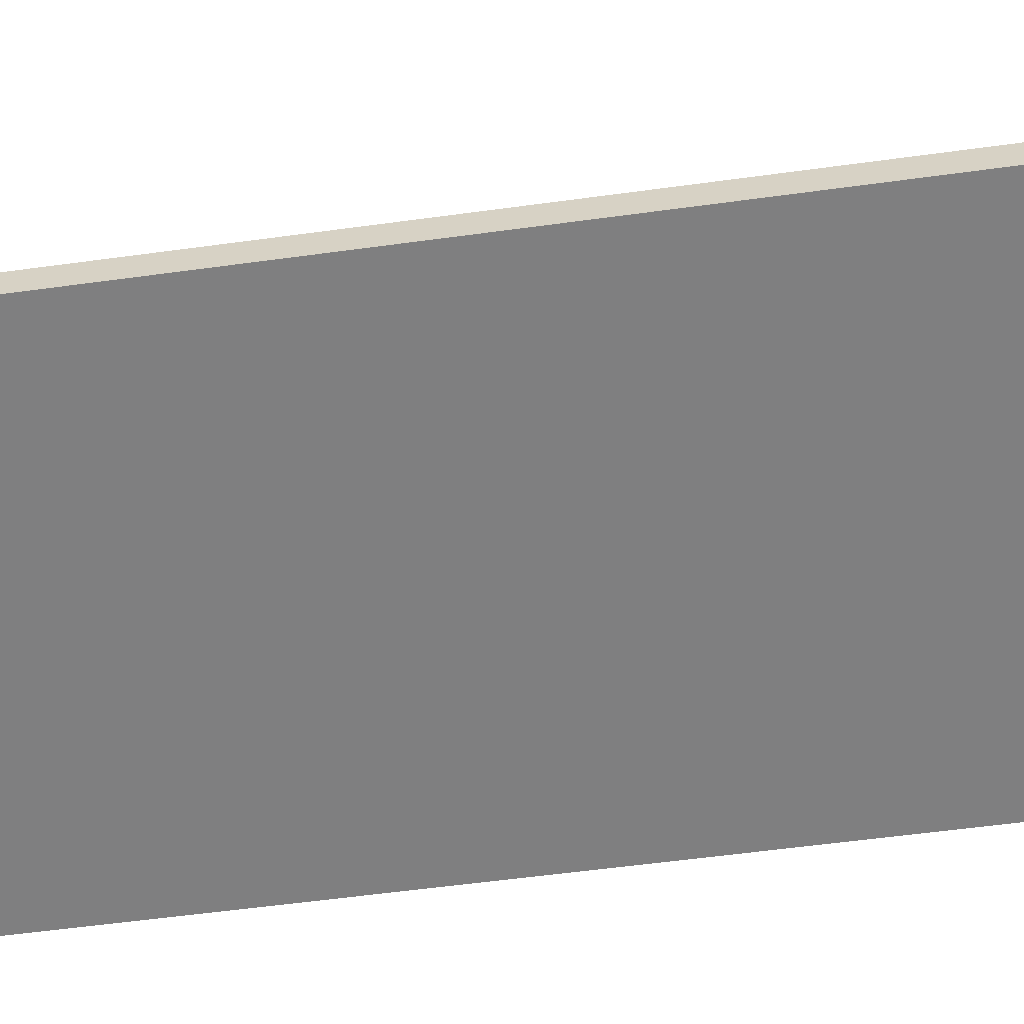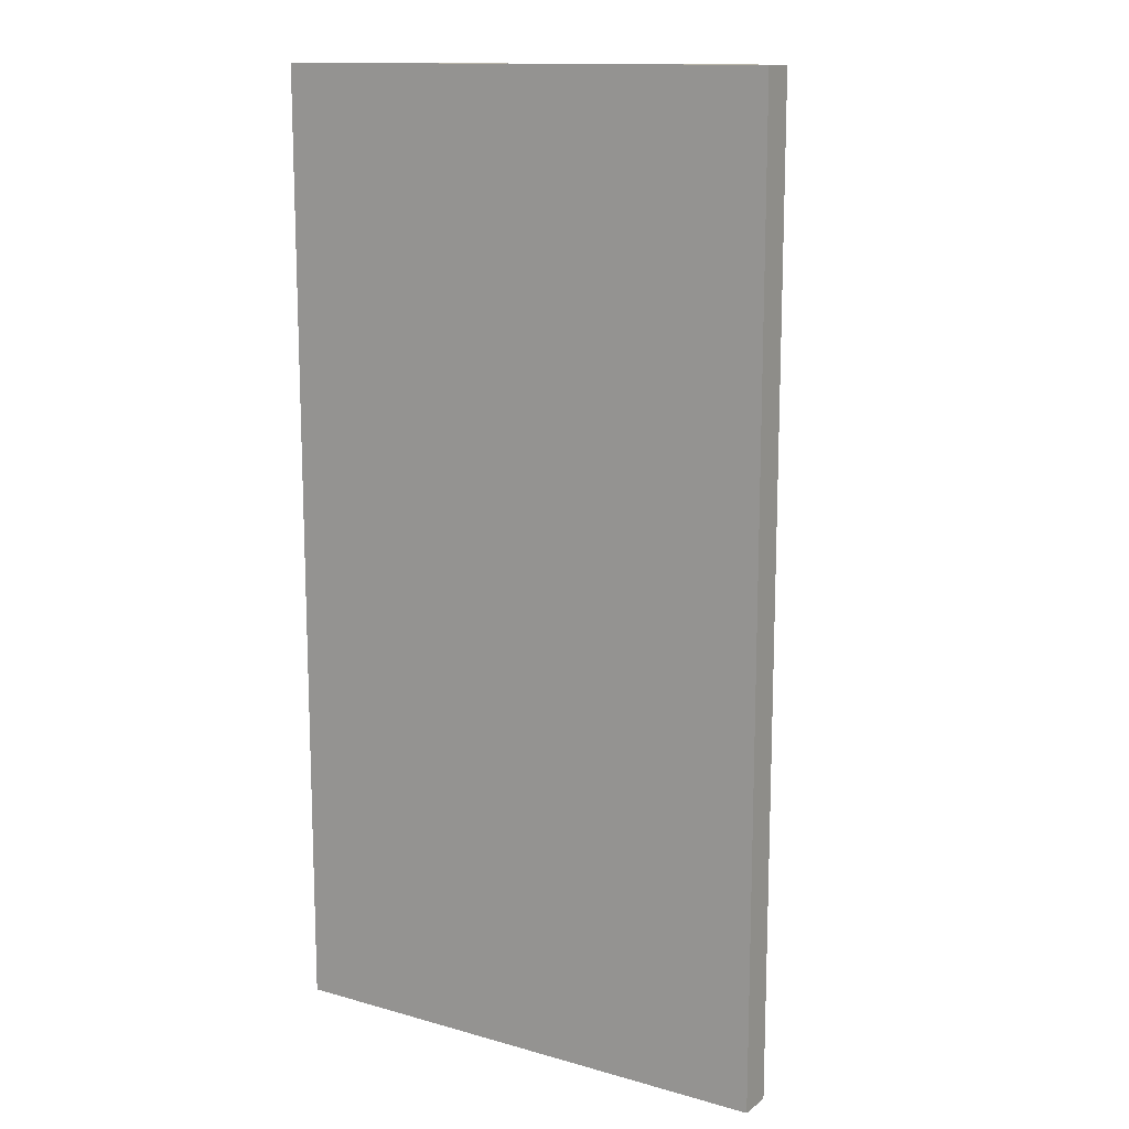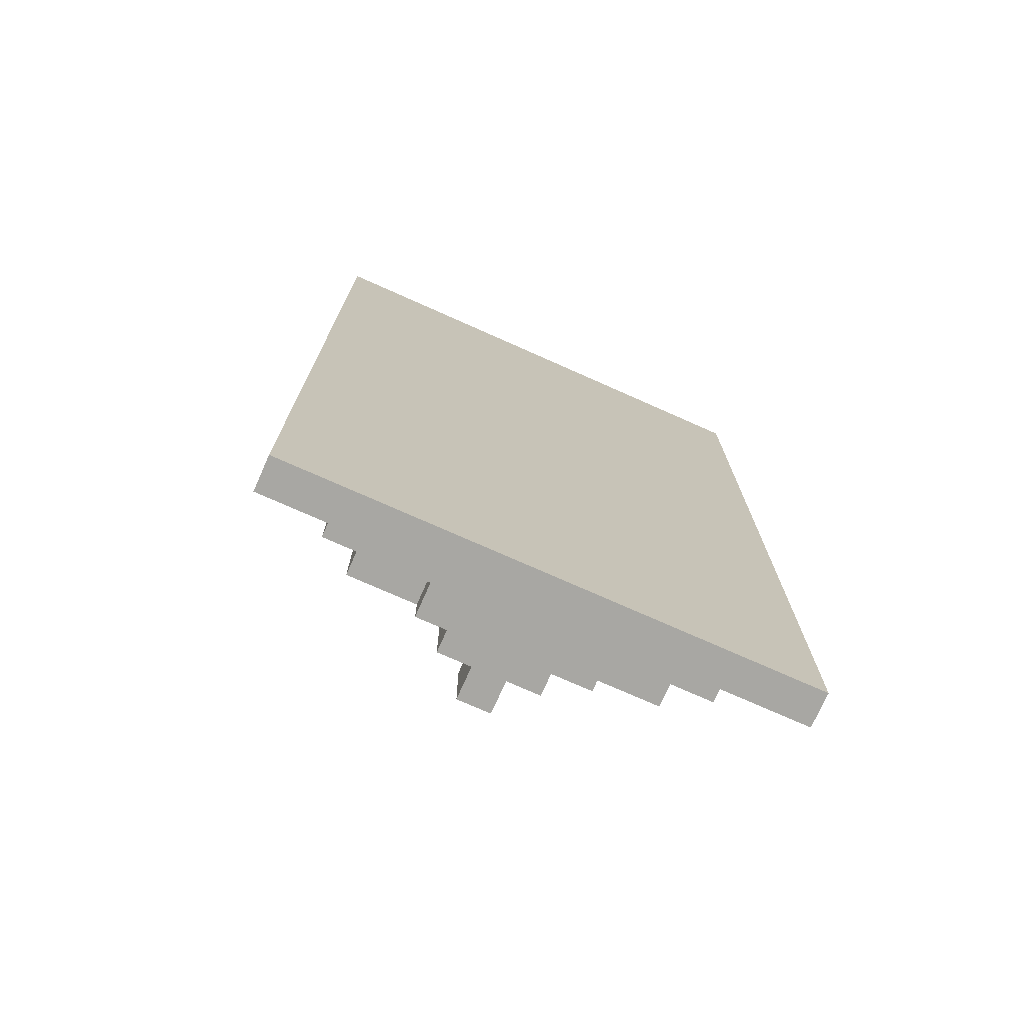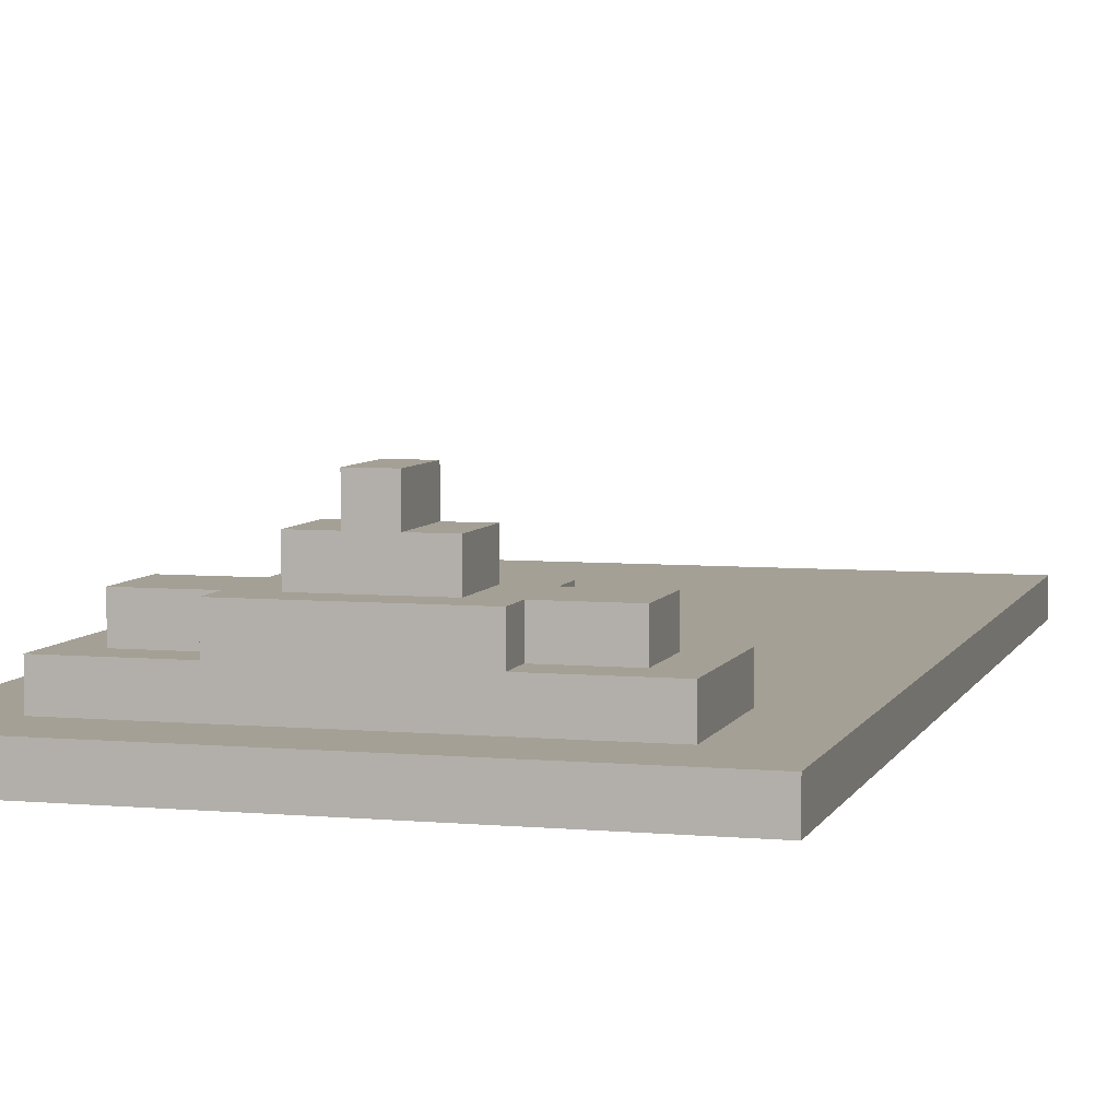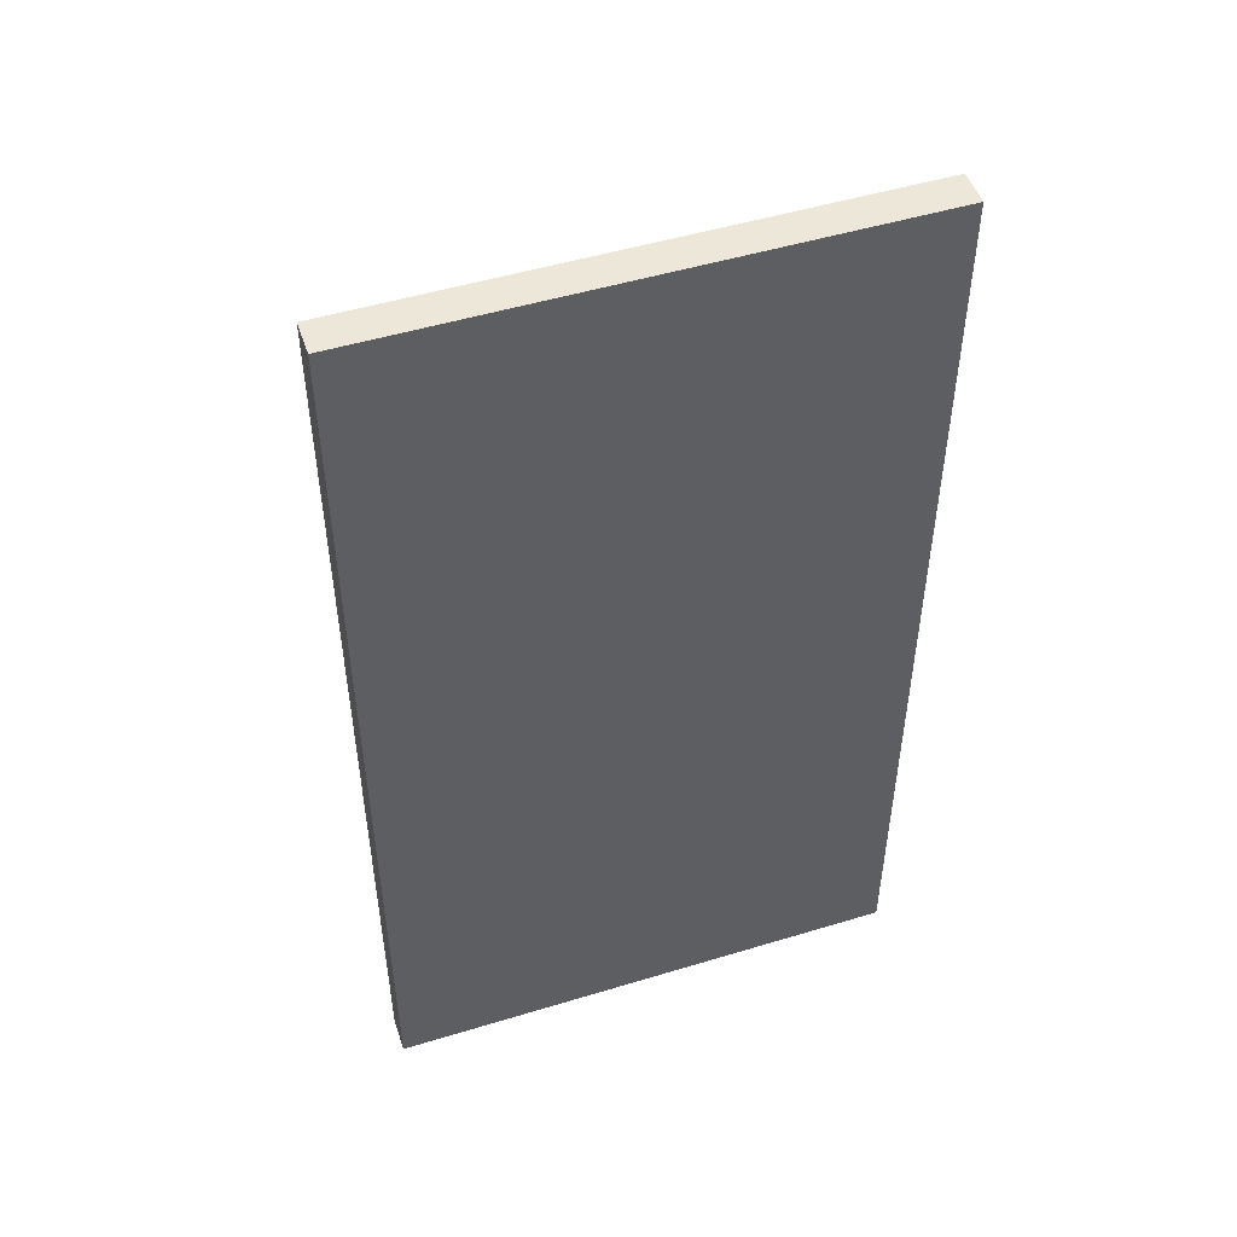
<metadata>
{"format":"obj","ext":"obj","renderer":"f3d","projection":"perspective","resolution":1024,"background":"white","views":[{"elev":-59.8,"azim":-82.1,"up":"+Y"},{"elev":13.4,"azim":32.4,"up":"+Z"},{"elev":-74.4,"azim":-24.0,"up":"+Z"},{"elev":5.7,"azim":-164.4,"up":"+Y"},{"elev":49.9,"azim":-18.5,"up":"+Z"}]}
</metadata>
<code>
o
v -0.8 0 1.4
v -0.8 0 -0.1
v -0.8 0 -0.2
v -0.8 0 -1.4
v -0.8 0.1 1.4
v -0.8 0.1 -0.1
v -0.8 0.1 -0.2
v -0.8 0.1 -1.4
v -0.6 0.1 -0.8
v -0.6 0.1 -1.2
v -0.6 0.2 -0.8
v -0.6 0.2 -1.2
v -0.5 0.2 -0.9
v -0.5 0.2 -1
v -0.5 0.2 -1.1
v -0.5 0.3 -0.9
v -0.5 0.3 -1
v -0.5 0.3 -1.1
v -0.3 0.2 -0.8
v -0.3 0.2 -0.9
v -0.3 0.2 -1.1
v -0.3 0.2 -1.2
v -0.3 0.3 -0.8
v -0.3 0.3 -0.9
v -0.3 0.3 -1.1
v -0.3 0.3 -1.2
v -0.2 0.1 -0.6
v -0.2 0.1 -0.7
v -0.2 0.2 -0.6
v -0.2 0.2 -0.7
v -0.2 0.3 -0.9
v -0.2 0.3 -1.1
v -0.2 0.4 -0.9
v -0.2 0.4 -1.1
v -0.1 0.1 -0.4
v -0.1 0.1 -0.6
v -0.1 0.1 -0.7
v -0.1 0.1 -0.8
v -0.1 0.2 -0.4
v -0.1 0.2 -0.6
v -0.1 0.2 -0.7
v -0.1 0.2 -0.8
v -0.1 0.4 -0.9
v -0.1 0.4 -1.1
v -0.1 0.5 -0.9
v -0.1 0.5 -1.1
v 5.96e-08 0.1 -0.4
v 5.96e-08 0.1 -0.6
v 5.96e-08 0.1 -0.7
v 5.96e-08 0.1 -0.8
v 5.96e-08 0.2 -0.4
v 5.96e-08 0.2 -0.6
v 5.96e-08 0.2 -0.7
v 5.96e-08 0.2 -0.8
v 5.96e-08 0.4 -0.9
v 5.96e-08 0.4 -1.1
v 5.96e-08 0.5 -0.9
v 5.96e-08 0.5 -1.1
v 0.1 0.1 -0.6
v 0.1 0.1 -0.7
v 0.1 0.2 -0.6
v 0.1 0.2 -0.7
v 0.1 0.3 -0.9
v 0.1 0.3 -1.1
v 0.1 0.4 -0.9
v 0.1 0.4 -1.1
v 0.2 0.2 -0.8
v 0.2 0.2 -0.9
v 0.2 0.2 -1.1
v 0.2 0.2 -1.2
v 0.2 0.3 -0.8
v 0.2 0.3 -0.9
v 0.2 0.3 -1.1
v 0.2 0.3 -1.2
v 0.4 0.2 -0.9
v 0.4 0.2 -1
v 0.4 0.2 -1.1
v 0.4 0.3 -0.9
v 0.4 0.3 -1
v 0.4 0.3 -1.1
v 0.5 0.1 -0.8
v 0.5 0.1 -0.9
v 0.5 0.1 -1.2
v 0.5 0.2 -0.8
v 0.5 0.2 -0.9
v 0.5 0.2 -1.2
v 0.7 0 1.4
v 0.7 0 0.7
v 0.7 0 0.4
v 0.7 0 -1.4
v 0.7 0.1 1.4
v 0.7 0.1 0.7
v 0.7 0.1 0.4
v 0.7 0.1 -1.4
v -0.8 0 1.4
v -0.8 0.1 1.4
v 0.7 0 1.4
v 0.7 0.1 1.4
v -0.1 0.1 -0.4
v -0.1 0.2 -0.4
v 5.96e-08 0.1 -0.4
v 5.96e-08 0.2 -0.4
v -0.2 0.1 -0.6
v -0.2 0.2 -0.6
v -0.1 0.1 -0.6
v -0.1 0.2 -0.6
v 5.96e-08 0.1 -0.6
v 5.96e-08 0.2 -0.6
v 0.1 0.1 -0.6
v 0.1 0.2 -0.6
v -0.6 0.1 -0.8
v -0.6 0.2 -0.8
v -0.5 0.1 -0.8
v -0.5 0.2 -0.8
v -0.4 0.1 -0.8
v -0.4 0.2 -0.8
v -0.3 0.2 -0.8
v -0.3 0.3 -0.8
v -0.1 0.1 -0.8
v -0.1 0.2 -0.8
v 5.96e-08 0.1 -0.8
v 5.96e-08 0.2 -0.8
v 5.96e-08 0.3 -0.8
v 0.1 0.2 -0.8
v 0.1 0.3 -0.8
v 0.2 0.2 -0.8
v 0.2 0.3 -0.8
v 0.4 0.1 -0.8
v 0.4 0.2 -0.8
v 0.5 0.1 -0.8
v 0.5 0.2 -0.8
v -0.5 0.2 -0.9
v -0.5 0.3 -0.9
v -0.4 0.2 -0.9
v -0.3 0.2 -0.9
v -0.3 0.3 -0.9
v -0.2 0.3 -0.9
v -0.2 0.4 -0.9
v -0.1 0.4 -0.9
v -0.1 0.5 -0.9
v 5.96e-08 0.3 -0.9
v 5.96e-08 0.4 -0.9
v 5.96e-08 0.5 -0.9
v 0.1 0.3 -0.9
v 0.1 0.4 -0.9
v 0.2 0.2 -0.9
v 0.2 0.3 -0.9
v 0.4 0.2 -0.9
v 0.4 0.3 -0.9
v -0.2 0.1 -0.7
v -0.2 0.2 -0.7
v -0.1 0.1 -0.7
v -0.1 0.2 -0.7
v 5.96e-08 0.1 -0.7
v 5.96e-08 0.2 -0.7
v 0.1 0.1 -0.7
v 0.1 0.2 -0.7
v -0.5 0.2 -1.1
v -0.5 0.3 -1.1
v -0.4 0.2 -1.1
v -0.4 0.3 -1.1
v -0.3 0.2 -1.1
v -0.3 0.3 -1.1
v -0.2 0.3 -1.1
v -0.2 0.4 -1.1
v -0.1 0.4 -1.1
v -0.1 0.5 -1.1
v 5.96e-08 0.4 -1.1
v 5.96e-08 0.5 -1.1
v 0.1 0.3 -1.1
v 0.1 0.4 -1.1
v 0.2 0.2 -1.1
v 0.2 0.3 -1.1
v 0.3 0.2 -1.1
v 0.3 0.3 -1.1
v 0.4 0.2 -1.1
v 0.4 0.3 -1.1
v -0.6 0.1 -1.2
v -0.6 0.2 -1.2
v -0.3 0.2 -1.2
v -0.3 0.3 -1.2
v 0.2 0.2 -1.2
v 0.2 0.3 -1.2
v 0.5 0.1 -1.2
v 0.5 0.2 -1.2
v -0.8 0 -1.4
v -0.8 0.1 -1.4
v 0.7 0 -1.4
v 0.7 0.1 -1.4
v -0.8 0 1.4
v 0.7 0 1.4
v 0.4 0 1.3
v 0.5 0 1.3
v 0.4 0 1.2
v 0.5 0 1.2
v -0.7 0 0.9
v -0.6 0 0.9
v -0.7 0 0.8
v -0.6 0 0.8
v 0.6 0 0.7
v 0.7 0 0.7
v 0.6 0 0.4
v 0.7 0 0.4
v -0.1 0 0.3
v 0.2 0 0.3
v -0.1 0 0.2
v 0.2 0 0.2
v -0.3 0 0.1
v 0.1 0 0.1
v -0.3 0 0
v 0.1 0 0
v -0.8 0 -0.1
v -0.7 0 -0.1
v -0.4 0 -0.1
v 0.3 0 -0.1
v -0.8 0 -0.2
v -0.7 0 -0.2
v -0.4 0 -0.2
v 0.3 0 -0.2
v -0.8 0 -1.4
v 0.7 0 -1.4
v -0.8 0.1 1.4
v 0.7 0.1 1.4
v 0.4 0.1 1.3
v 0.5 0.1 1.3
v 0.4 0.1 1.2
v 0.5 0.1 1.2
v -0.7 0.1 0.9
v -0.6 0.1 0.9
v -0.7 0.1 0.8
v -0.6 0.1 0.8
v 0.6 0.1 0.7
v 0.7 0.1 0.7
v 0.6 0.1 0.4
v 0.7 0.1 0.4
v -0.1 0.1 0.3
v 0.2 0.1 0.3
v -0.1 0.1 0.2
v 0.2 0.1 0.2
v -0.3 0.1 0.1
v 0.1 0.1 0.1
v -0.3 0.1 0
v 0.1 0.1 0
v -0.8 0.1 -0.1
v -0.7 0.1 -0.1
v -0.4 0.1 -0.1
v 0.3 0.1 -0.1
v -0.8 0.1 -0.2
v -0.7 0.1 -0.2
v -0.4 0.1 -0.2
v 0.3 0.1 -0.2
v -0.1 0.1 -0.4
v 5.96e-08 0.1 -0.4
v -0.2 0.1 -0.6
v -0.1 0.1 -0.6
v 5.96e-08 0.1 -0.6
v 0.1 0.1 -0.6
v -0.2 0.1 -0.7
v -0.1 0.1 -0.7
v 5.96e-08 0.1 -0.7
v 0.1 0.1 -0.7
v -0.6 0.1 -0.8
v -0.5 0.1 -0.8
v -0.4 0.1 -0.8
v -0.1 0.1 -0.8
v 5.96e-08 0.1 -0.8
v 0.4 0.1 -0.8
v 0.5 0.1 -0.8
v 0.5 0.1 -0.9
v -0.6 0.1 -1.2
v 0.5 0.1 -1.2
v -0.8 0.1 -1.4
v 0.7 0.1 -1.4
v -0.1 0.2 -0.4
v 5.96e-08 0.2 -0.4
v -0.2 0.2 -0.6
v -0.1 0.2 -0.6
v 5.96e-08 0.2 -0.6
v 0.1 0.2 -0.6
v -0.2 0.2 -0.7
v -0.1 0.2 -0.7
v 5.96e-08 0.2 -0.7
v 0.1 0.2 -0.7
v -0.6 0.2 -0.8
v -0.5 0.2 -0.8
v -0.4 0.2 -0.8
v -0.3 0.2 -0.8
v -0.1 0.2 -0.8
v 5.96e-08 0.2 -0.8
v 0.2 0.2 -0.8
v 0.4 0.2 -0.8
v 0.5 0.2 -0.8
v -0.5 0.2 -0.9
v -0.4 0.2 -0.9
v -0.3 0.2 -0.9
v 0.2 0.2 -0.9
v 0.4 0.2 -0.9
v 0.5 0.2 -0.9
v -0.5 0.2 -1
v 0.4 0.2 -1
v -0.5 0.2 -1.1
v -0.4 0.2 -1.1
v -0.3 0.2 -1.1
v 0.2 0.2 -1.1
v 0.3 0.2 -1.1
v 0.4 0.2 -1.1
v -0.6 0.2 -1.2
v -0.3 0.2 -1.2
v 0.2 0.2 -1.2
v 0.5 0.2 -1.2
v -0.3 0.3 -0.8
v 5.96e-08 0.3 -0.8
v 0.1 0.3 -0.8
v 0.2 0.3 -0.8
v -0.5 0.3 -0.9
v -0.3 0.3 -0.9
v -0.2 0.3 -0.9
v 5.96e-08 0.3 -0.9
v 0.1 0.3 -0.9
v 0.2 0.3 -0.9
v 0.4 0.3 -0.9
v -0.5 0.3 -1
v -0.4 0.3 -1
v 0.3 0.3 -1
v 0.4 0.3 -1
v -0.5 0.3 -1.1
v -0.4 0.3 -1.1
v -0.3 0.3 -1.1
v -0.2 0.3 -1.1
v 0.1 0.3 -1.1
v 0.2 0.3 -1.1
v 0.3 0.3 -1.1
v 0.4 0.3 -1.1
v -0.3 0.3 -1.2
v 0.2 0.3 -1.2
v -0.2 0.4 -0.9
v -0.1 0.4 -0.9
v 5.96e-08 0.4 -0.9
v 0.1 0.4 -0.9
v -0.2 0.4 -1.1
v -0.1 0.4 -1.1
v 5.96e-08 0.4 -1.1
v 0.1 0.4 -1.1
v -0.1 0.5 -0.9
v 5.96e-08 0.5 -0.9
v -0.1 0.5 -1.1
v 5.96e-08 0.5 -1.1
f 5 2 1
f 6 3 2
f 6 2 5
f 7 4 3
f 7 3 6
f 8 4 7
f 11 10 9
f 12 10 11
f 16 14 13
f 17 15 14
f 17 14 16
f 18 15 17
f 23 20 19
f 24 20 23
f 25 22 21
f 26 22 25
f 29 28 27
f 30 28 29
f 33 32 31
f 34 32 33
f 39 36 35
f 40 36 39
f 41 38 37
f 42 38 41
f 45 44 43
f 46 44 45
f 47 48 51
f 51 48 52
f 49 50 53
f 53 50 54
f 55 56 57
f 57 56 58
f 59 60 61
f 61 60 62
f 63 64 65
f 65 64 66
f 67 68 71
f 71 68 72
f 69 70 73
f 73 70 74
f 75 76 78
f 76 77 79
f 78 76 79
f 79 77 80
f 81 82 84
f 82 83 85
f 84 82 85
f 85 83 86
f 87 88 91
f 88 89 92
f 91 88 92
f 89 90 93
f 92 89 93
f 93 90 94
f 97 96 95
f 98 96 97
f 101 100 99
f 102 100 101
f 105 104 103
f 106 104 105
f 109 108 107
f 110 108 109
f 113 112 111
f 114 112 113
f 115 114 113
f 116 114 115
f 117 116 115
f 119 117 115
f 119 118 117
f 120 118 119
f 122 118 120
f 123 118 122
f 124 122 121
f 124 123 122
f 125 123 124
f 126 124 121
f 126 125 124
f 127 125 126
f 128 126 121
f 129 126 128
f 130 129 128
f 131 129 130
f 134 133 132
f 135 133 134
f 136 133 135
f 139 138 137
f 141 139 137
f 142 140 139
f 142 139 141
f 143 140 142
f 144 142 141
f 145 142 144
f 148 147 146
f 149 147 148
f 150 151 152
f 152 151 153
f 154 155 156
f 156 155 157
f 158 159 160
f 160 159 161
f 160 161 162
f 162 161 163
f 164 165 166
f 164 166 168
f 166 167 168
f 168 167 169
f 164 168 170
f 170 168 171
f 172 173 174
f 174 173 175
f 174 175 176
f 176 175 177
f 178 179 180
f 178 180 182
f 180 181 182
f 182 181 183
f 178 182 184
f 184 182 185
f 186 187 188
f 188 187 189
f 192 191 190
f 193 191 192
f 194 192 190
f 194 193 192
f 195 191 193
f 195 193 194
f 196 194 190
f 196 195 194
f 197 195 196
f 198 196 190
f 198 197 196
f 199 195 197
f 199 197 198
f 200 191 195
f 200 195 199
f 200 199 198
f 201 191 200
f 202 200 198
f 202 201 200
f 203 201 202
f 204 202 198
f 204 203 202
f 205 203 204
f 206 204 198
f 206 205 204
f 207 203 205
f 207 205 206
f 208 206 198
f 208 207 206
f 209 207 208
f 210 208 198
f 210 209 208
f 211 207 209
f 211 209 210
f 212 198 190
f 212 210 198
f 212 211 210
f 213 211 212
f 214 211 213
f 215 207 211
f 215 211 214
f 215 203 207
f 216 213 212
f 217 214 213
f 217 213 216
f 218 215 214
f 218 214 217
f 219 203 215
f 219 215 218
f 220 218 217
f 220 217 216
f 220 219 218
f 221 203 219
f 221 219 220
f 222 223 224
f 224 223 225
f 222 224 226
f 224 225 226
f 225 223 227
f 226 225 227
f 222 226 228
f 226 227 228
f 228 227 229
f 222 228 230
f 228 229 230
f 229 227 231
f 230 229 231
f 227 223 232
f 231 227 232
f 230 231 232
f 232 223 233
f 230 232 234
f 232 233 234
f 234 233 235
f 230 234 236
f 234 235 236
f 236 235 237
f 230 236 238
f 236 237 238
f 237 235 239
f 238 237 239
f 230 238 240
f 238 239 240
f 240 239 241
f 230 240 242
f 240 241 242
f 241 239 243
f 242 241 243
f 222 230 244
f 230 242 244
f 242 243 244
f 244 243 245
f 245 243 246
f 243 239 247
f 246 243 247
f 239 235 247
f 244 245 248
f 245 246 249
f 248 245 249
f 246 247 250
f 249 246 250
f 247 235 251
f 250 247 251
f 249 250 252
f 248 249 252
f 250 251 252
f 252 251 253
f 248 252 254
f 254 252 255
f 253 251 256
f 256 251 257
f 248 254 258
f 257 251 261
f 258 259 262
f 248 258 262
f 262 259 263
f 263 259 264
f 264 259 265
f 260 261 266
f 251 235 267
f 266 261 267
f 261 251 267
f 267 235 268
f 268 235 269
f 248 262 270
f 269 235 271
f 248 270 272
f 270 271 272
f 271 235 273
f 272 271 273
f 274 275 277
f 277 275 278
f 276 277 280
f 278 279 280
f 277 278 280
f 280 279 281
f 281 279 282
f 282 279 283
f 281 282 288
f 288 282 289
f 284 285 293
f 285 286 293
f 286 287 294
f 293 286 294
f 294 287 295
f 290 291 296
f 291 292 297
f 296 291 297
f 297 292 298
f 284 293 299
f 297 298 300
f 284 299 301
f 300 298 306
f 284 301 307
f 301 302 307
f 302 303 307
f 307 303 308
f 304 305 309
f 305 306 309
f 306 298 310
f 309 306 310
f 311 312 316
f 316 312 317
f 312 313 318
f 317 312 318
f 313 314 319
f 318 313 319
f 319 314 320
f 316 317 322
f 315 316 322
f 322 317 323
f 320 321 324
f 319 320 324
f 324 321 325
f 322 323 326
f 323 317 327
f 326 323 327
f 327 317 328
f 328 317 329
f 319 324 330
f 330 324 331
f 324 325 332
f 331 324 332
f 332 325 333
f 328 329 334
f 330 331 334
f 329 330 334
f 334 331 335
f 336 337 340
f 340 337 341
f 338 339 342
f 342 339 343
f 344 345 346
f 346 345 347

</code>
